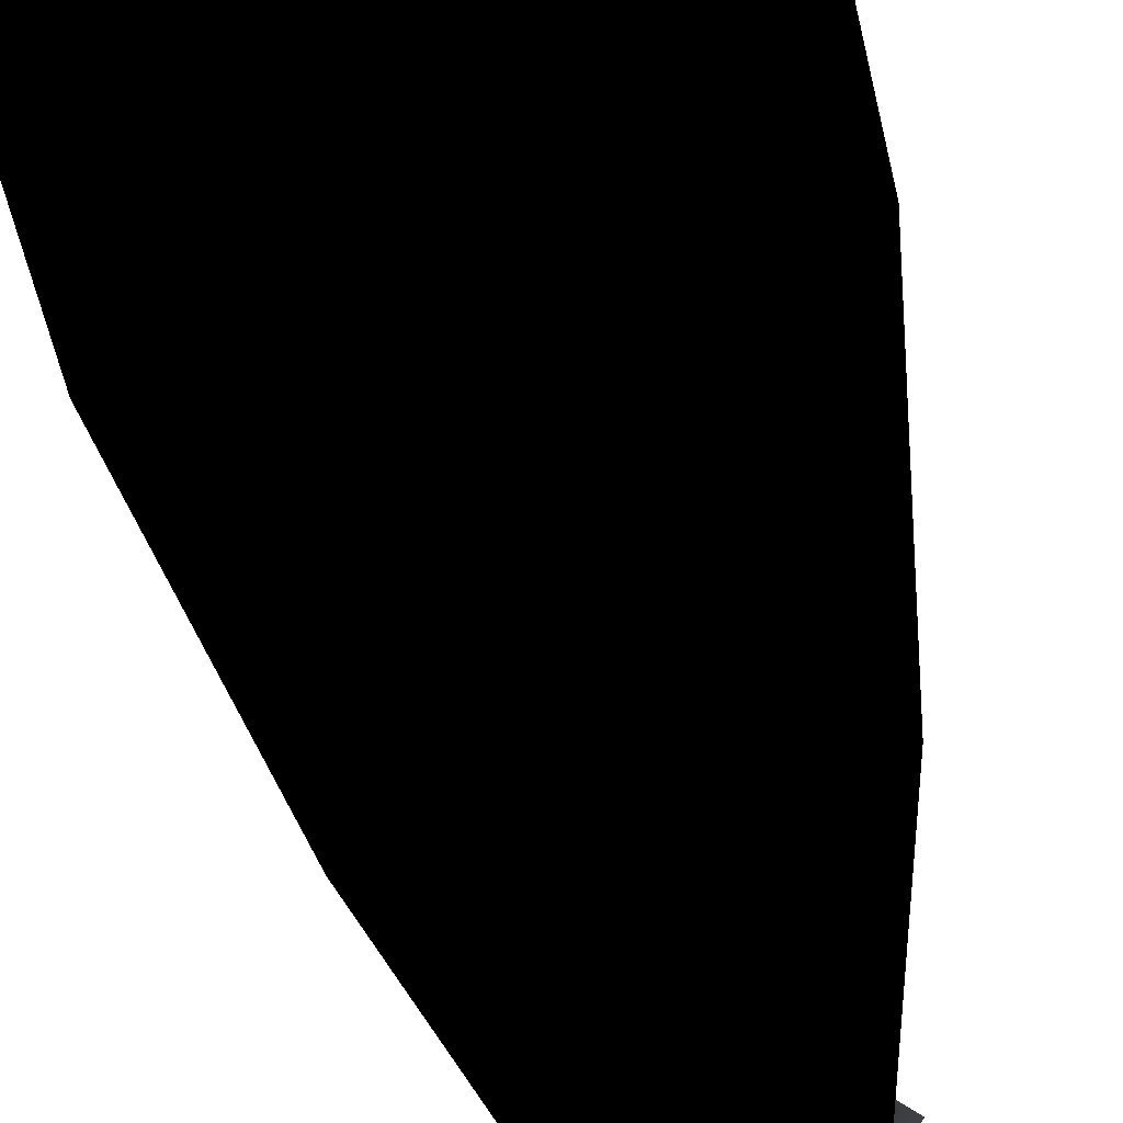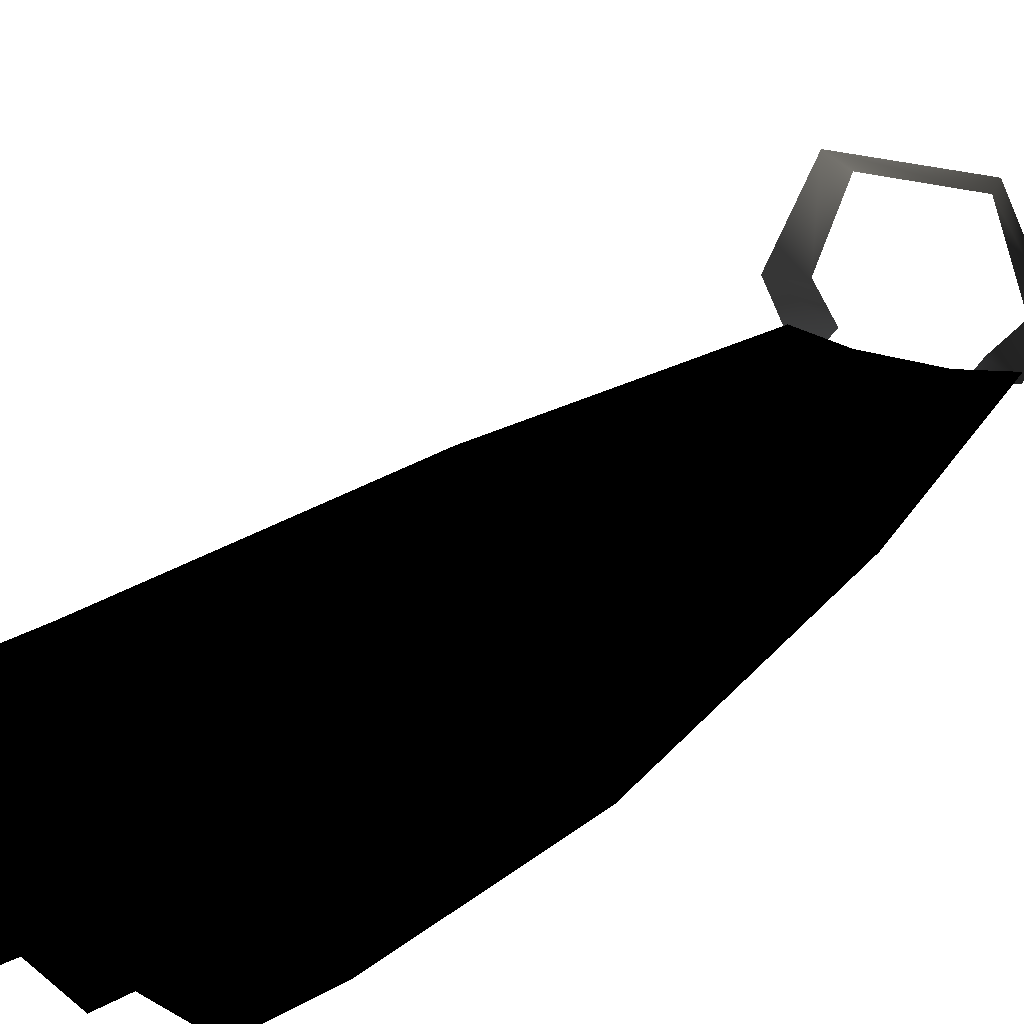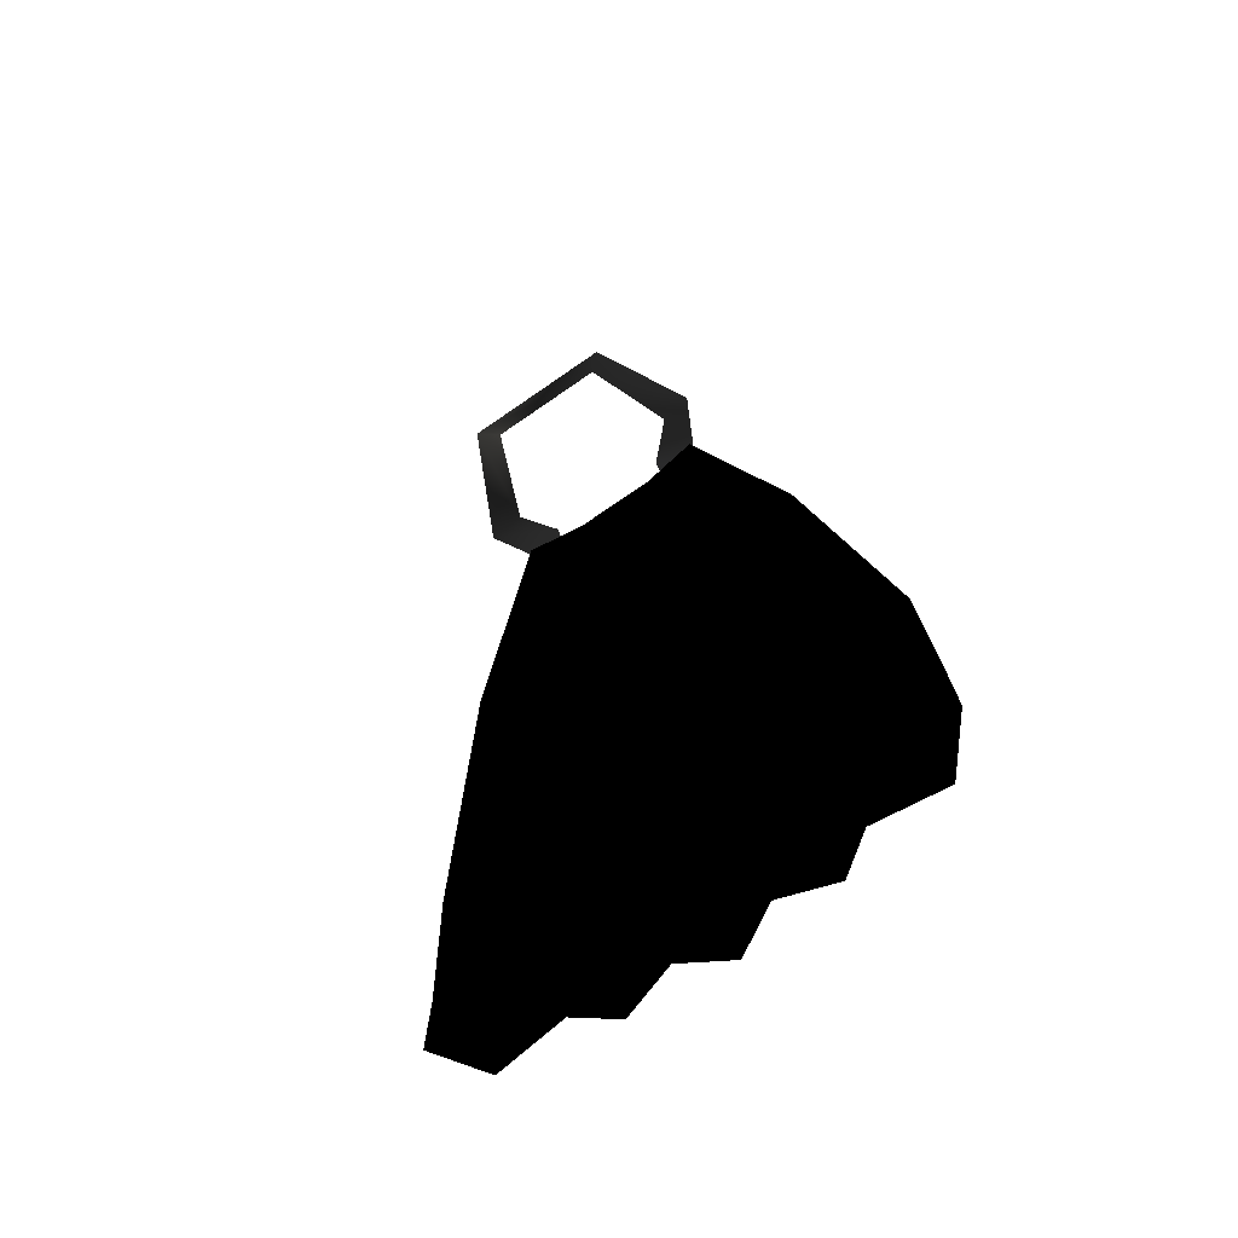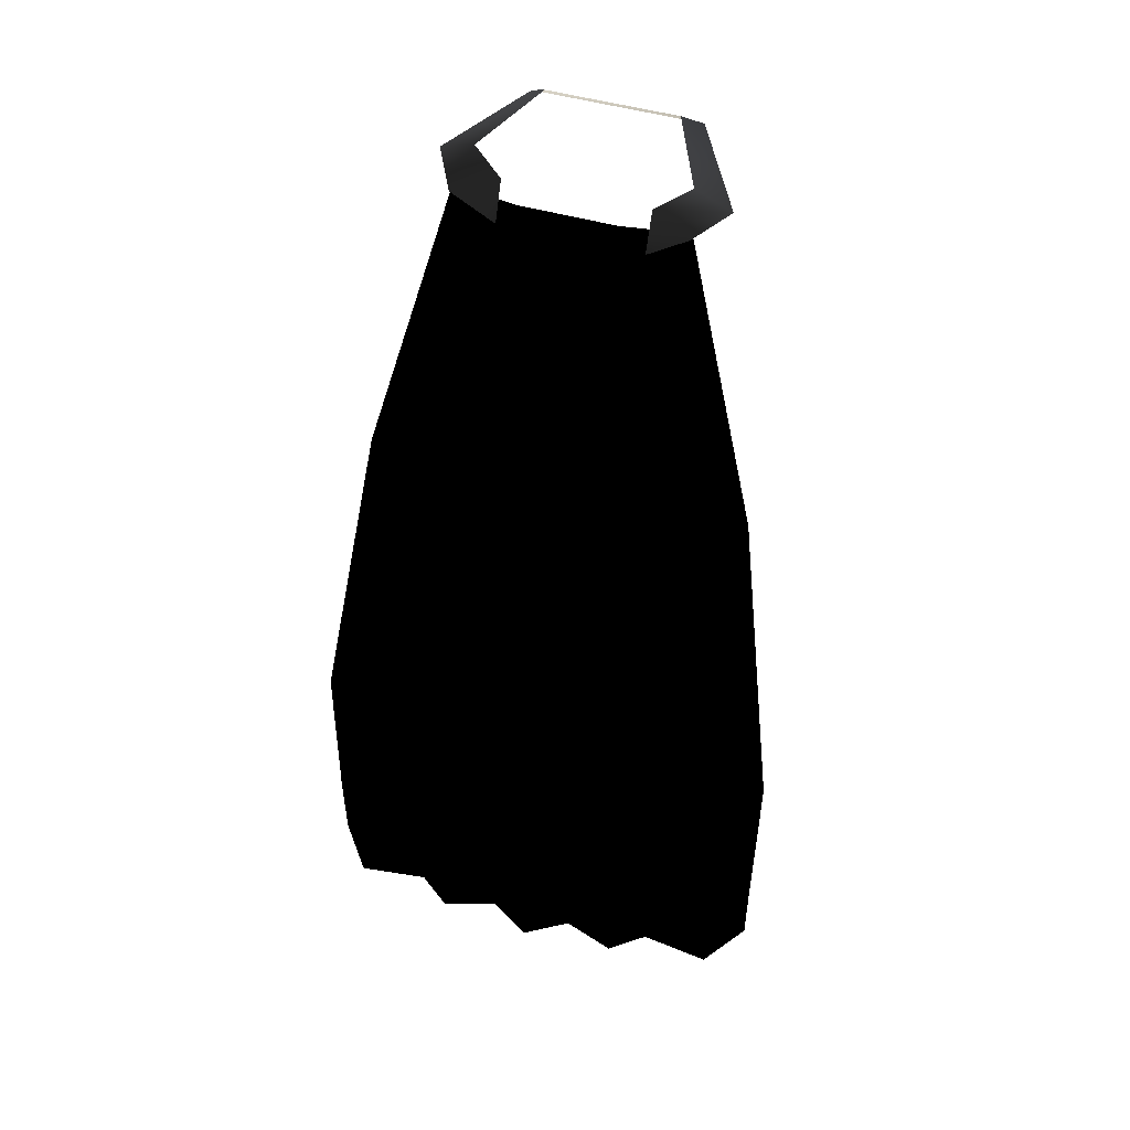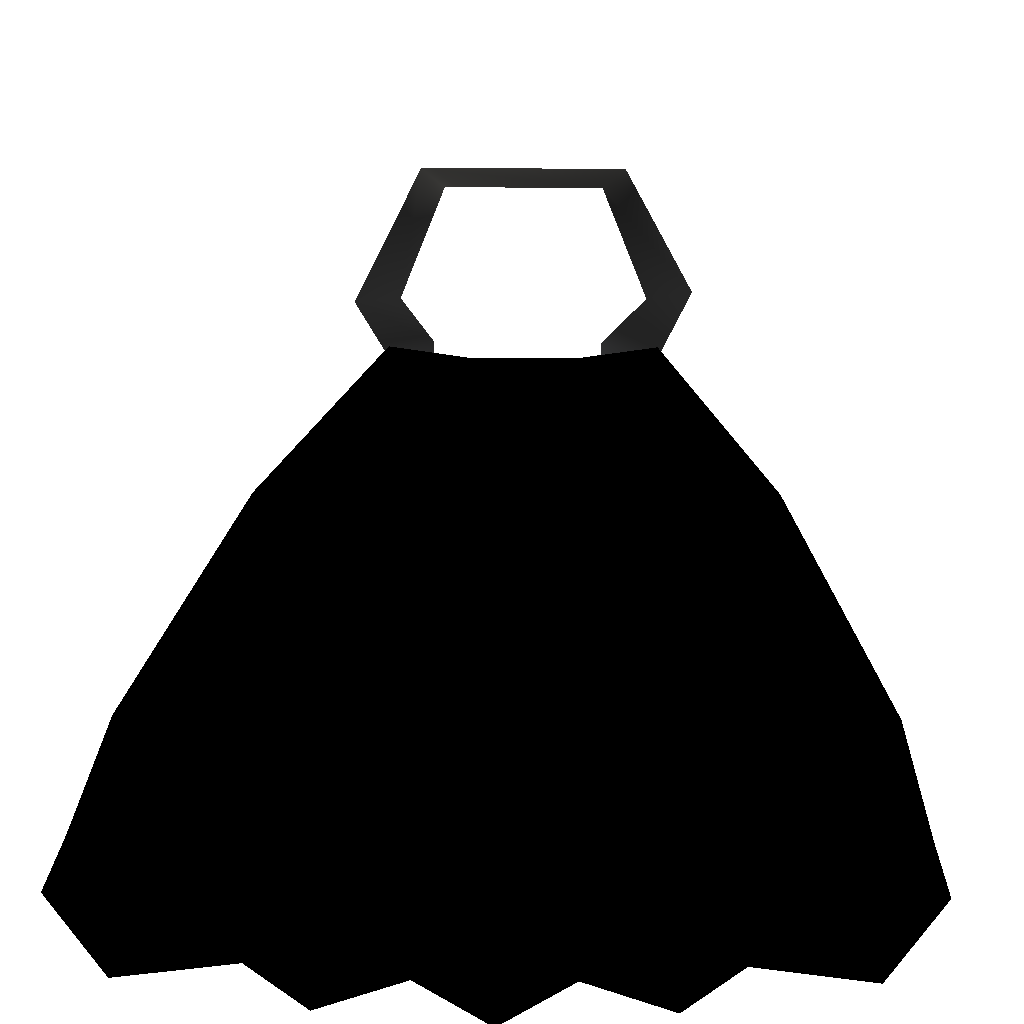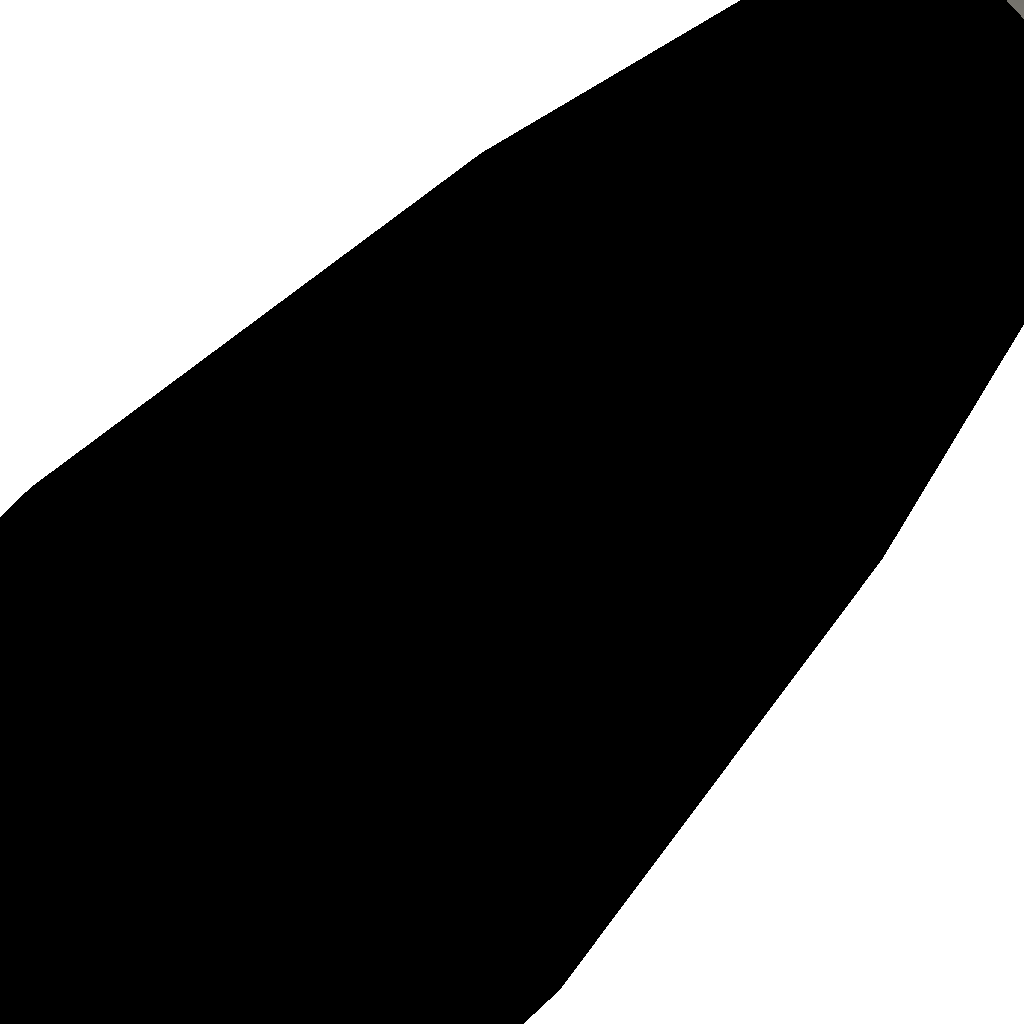
<metadata>
{"format":"obj","ext":"obj","renderer":"f3d","projection":"perspective","resolution":1024,"background":"white","views":[{"elev":-69.6,"azim":13.8,"up":"+Z"},{"elev":18.0,"azim":40.3,"up":"+Z"},{"elev":-74.7,"azim":34.5,"up":"+Y"},{"elev":50.8,"azim":-163.0,"up":"+Y"},{"elev":14.4,"azim":1.1,"up":"+Z"},{"elev":-74.7,"azim":134.4,"up":"+Z"}]}
</metadata>
<code>
o 479
v 7 160 6
v -7 160 6
v -9 158 8
v 9 158 8
v 15 158 -3
v 11 160 -4
v 12 158 -9
v 7 160 -8
v 7 156 -10
v -11 160 -4
v -15 158 -4
v -8 160 -8
v -12 158 -9
v -8 156 -10
v -12 158 -8
v -17 124 -16
v -21 124 -13
v -12 124 -14
v -14 84 -22
v -21 85 -22
v -27 85 -19
v -8 124 -16
v -10 84 -24
v -11 63 -27
v -15 63 -24
v -23 64 -25
v -5 84 -23
v -5 62 -25
v -5 53 -25
v -11 53 -27
v -15 53 -24
v 0 62 -28
v 0 53 -28
v 5 53 -25
v 5 62 -25
v 11 63 -27
v 11 53 -27
v 5 84 -23
v 10 84 -24
v 14 84 -22
v 15 63 -24
v 15 53 -24
v 8 124 -16
v 12 124 -14
v 17 124 -16
v 22 85 -22
v 23 64 -25
v 5 158 -9
v 12 158 -8
v 4 124 -15
v 0 124 -16
v 0 158 -9
v -4 124 -15
v -5 158 -9
v 21 124 -13
v 27 85 -19
v 27 64 -20
v 27 54 -20
v 23 53 -25
v 0 84 -24
v -27 64 -20
v -27 54 -20
v -23 53 -25
f 1 2 3
f 1 3 4
f 1 4 5
f 1 5 6
f 6 5 7
f 6 7 8
f 8 7 9
f 10 11 3
f 10 3 2
f 11 10 12
f 11 12 13
f 13 12 14
f 15 16 17
f 15 17 16
f 15 16 18
f 15 18 16
f 16 18 19
f 16 19 20
f 16 20 21
f 16 21 17
f 16 17 21
f 16 21 20
f 16 20 19
f 16 19 18
f 18 19 22
f 18 22 19
f 19 22 23
f 19 23 24
f 19 24 25
f 19 25 26
f 19 26 20
f 19 20 26
f 19 26 25
f 19 25 24
f 19 24 23
f 19 23 22
f 22 23 27
f 22 27 23
f 23 27 24
f 23 24 27
f 27 24 28
f 27 28 24
f 24 28 29
f 24 29 30
f 24 30 31
f 24 31 25
f 24 25 31
f 24 31 30
f 24 30 29
f 24 29 28
f 28 29 32
f 28 32 29
f 29 32 33
f 29 33 32
f 32 33 34
f 32 34 33
f 34 32 35
f 34 35 36
f 34 36 37
f 34 37 36
f 34 36 35
f 34 35 32
f 32 35 38
f 32 38 35
f 35 38 36
f 35 36 38
f 38 36 39
f 38 39 36
f 36 39 40
f 36 40 41
f 36 41 42
f 36 42 37
f 36 37 42
f 36 42 41
f 36 41 40
f 36 40 39
f 39 40 43
f 39 43 40
f 40 43 44
f 40 44 45
f 40 45 46
f 40 46 47
f 40 47 41
f 40 41 47
f 40 47 46
f 40 46 45
f 40 45 44
f 40 44 43
f 43 44 48
f 43 48 44
f 44 48 49
f 44 49 45
f 44 45 49
f 44 49 48
f 50 51 52
f 50 52 48
f 50 48 43
f 50 43 38
f 50 38 51
f 50 51 38
f 50 38 43
f 50 43 48
f 50 48 52
f 50 52 51
f 51 52 53
f 51 53 52
f 52 53 54
f 52 54 53
f 53 54 22
f 53 22 54
f 54 22 18
f 54 18 15
f 54 15 18
f 54 18 22
f 55 45 49
f 55 49 45
f 55 45 56
f 55 56 45
f 45 56 46
f 45 46 56
f 56 46 47
f 56 47 46
f 47 56 57
f 47 57 58
f 47 58 59
f 47 59 42
f 47 42 41
f 47 41 42
f 47 42 59
f 47 59 58
f 47 58 57
f 47 57 56
f 43 39 38
f 43 38 39
f 38 60 51
f 38 51 60
f 38 60 32
f 38 32 60
f 60 32 27
f 60 27 51
f 60 51 27
f 60 27 32
f 32 27 28
f 32 28 27
f 27 53 51
f 27 51 53
f 27 53 22
f 27 22 53
f 21 20 26
f 21 26 61
f 21 61 26
f 21 26 20
f 62 26 63
f 62 63 26
f 62 26 61
f 62 61 26
f 63 26 31
f 63 31 26
f 26 31 25
f 26 25 31

</code>
